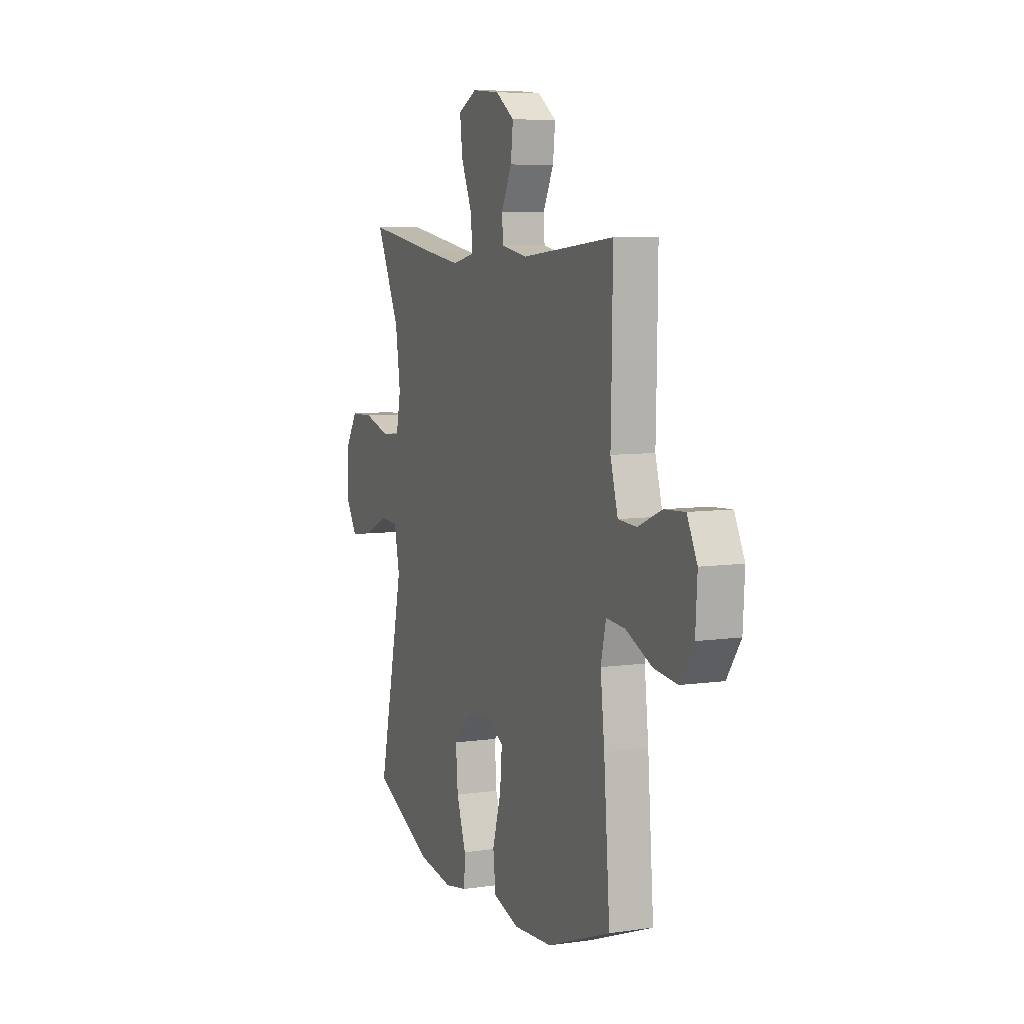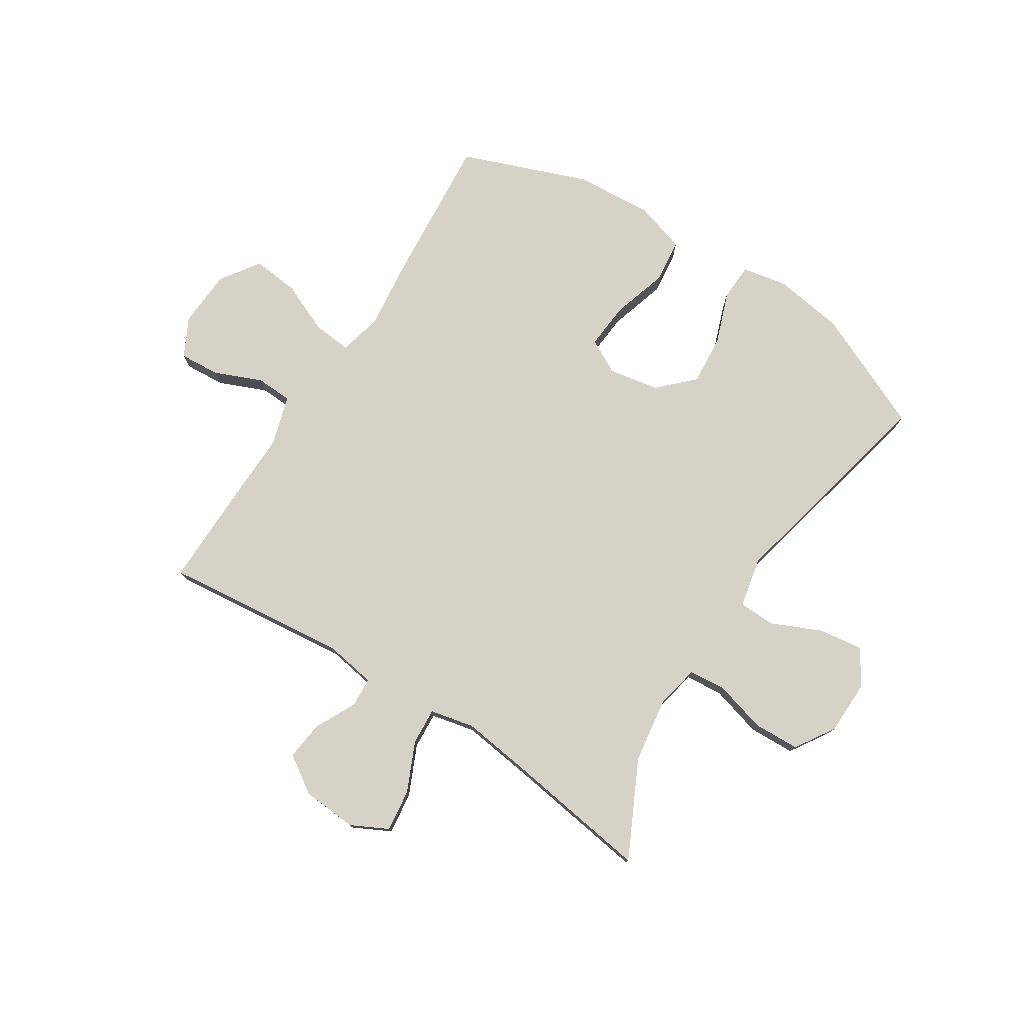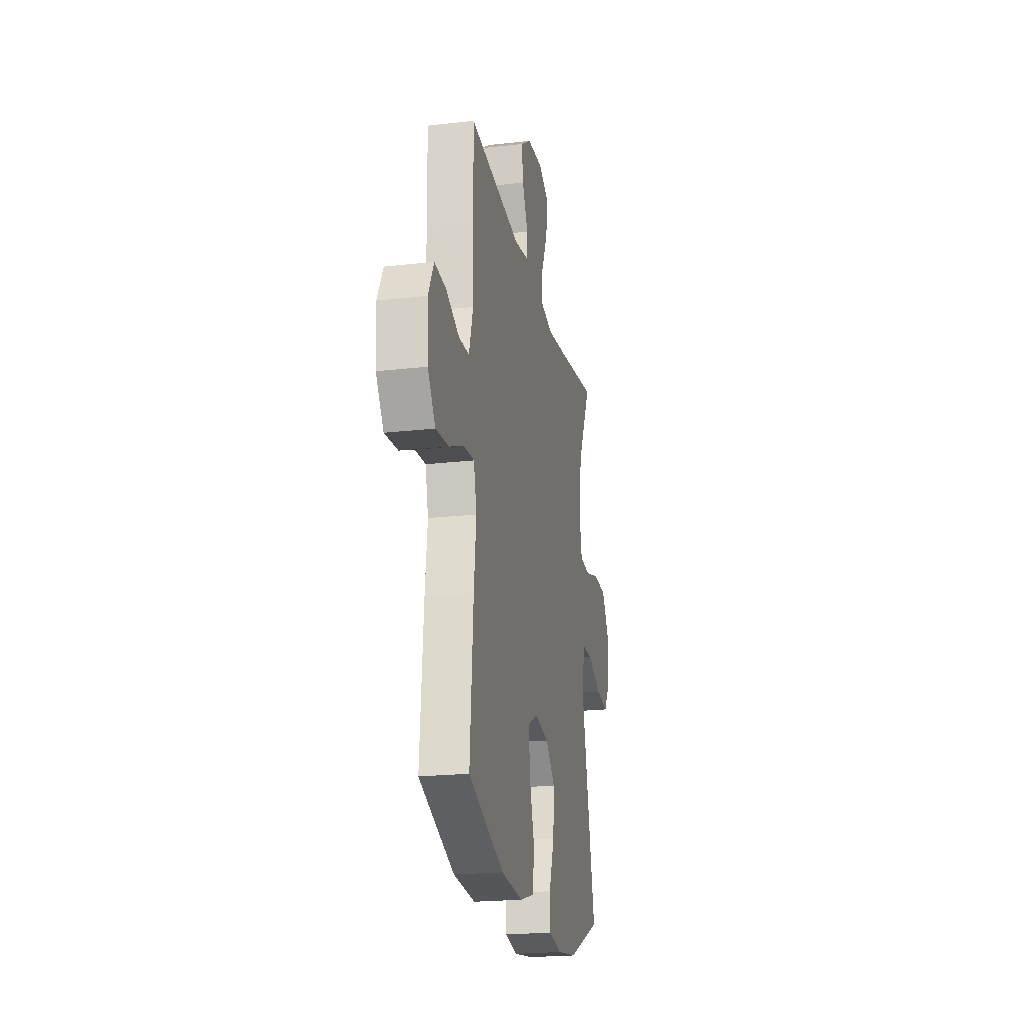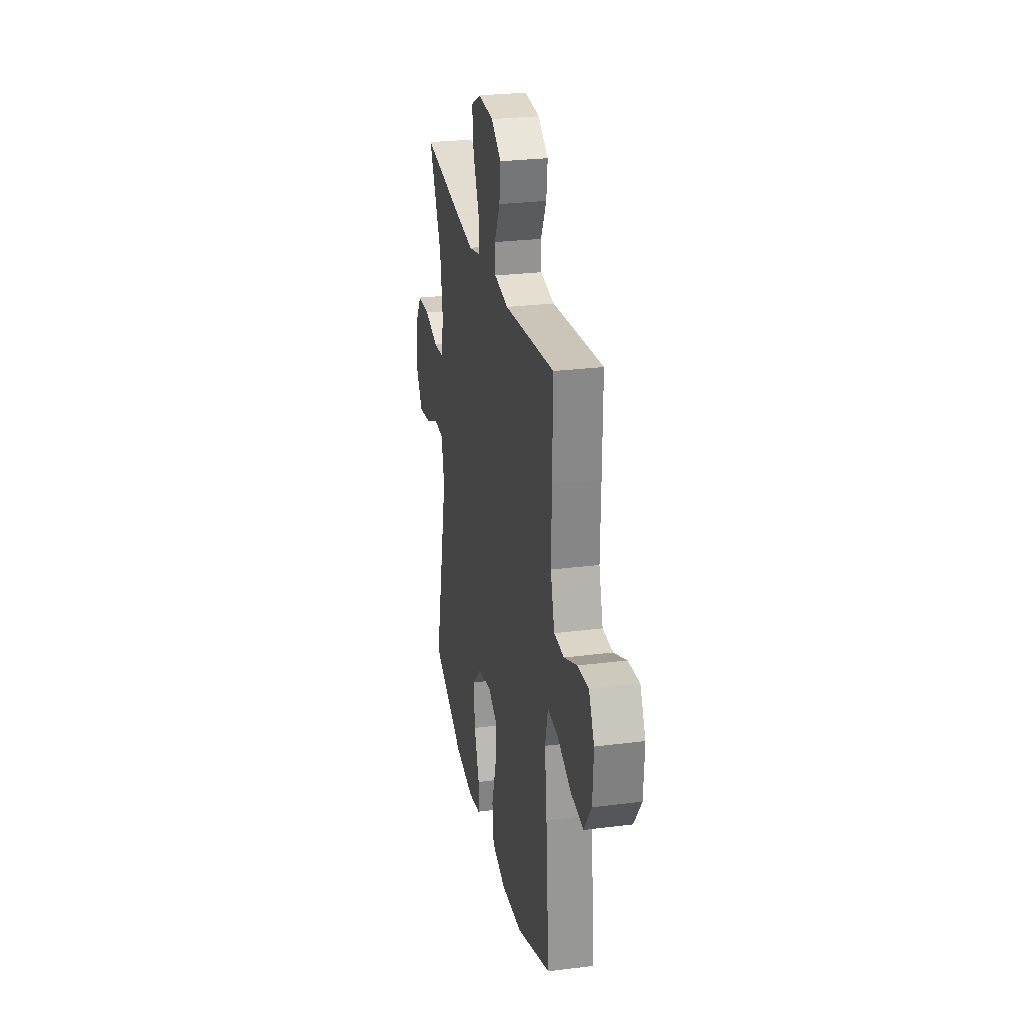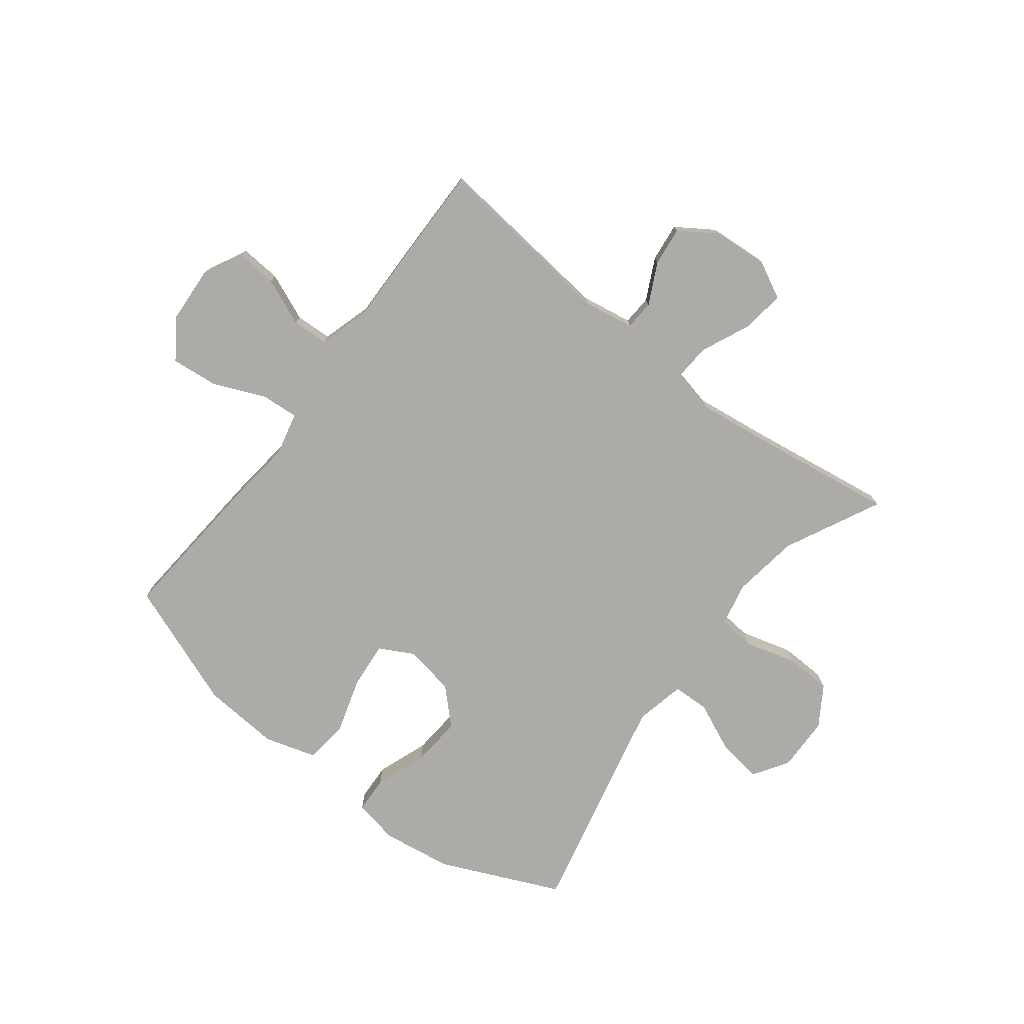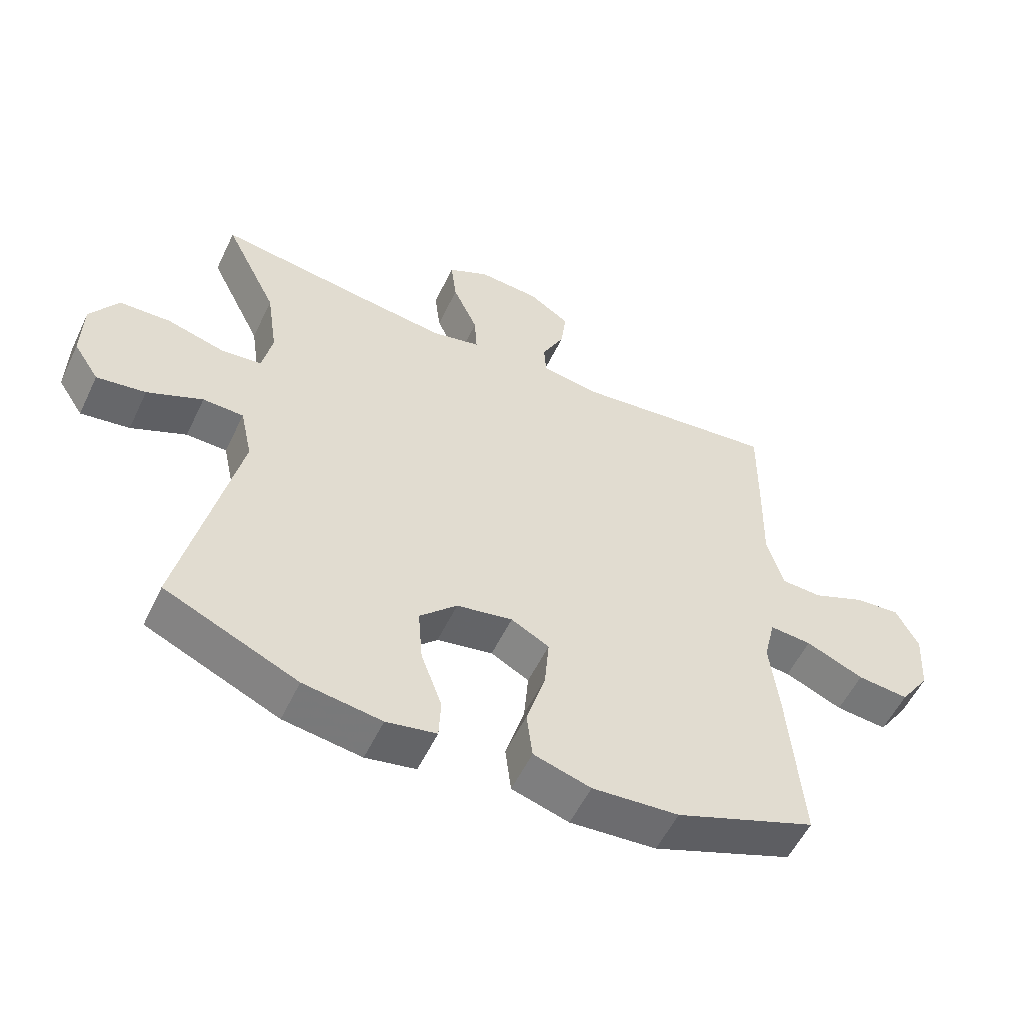
<metadata>
{"format":"obj","ext":"obj","renderer":"f3d","projection":"perspective","resolution":1024,"background":"white","views":[{"elev":7.6,"azim":-112.0,"up":"+Z"},{"elev":77.4,"azim":32.6,"up":"+Y"},{"elev":-21.4,"azim":-78.6,"up":"+Z"},{"elev":26.8,"azim":-101.2,"up":"+Z"},{"elev":-76.4,"azim":-37.6,"up":"+Y"},{"elev":-55.3,"azim":154.7,"up":"+Z"}]}
</metadata>
<code>
v -0.5 0.07 0.5
v -0.177 0.07 0.465
v -0.087 0.07 0.48
v -0.084 0.07 0.532
v -0.12 0.07 0.604
v -0.128 0.07 0.672
v -0.063 0.07 0.715
v 0.033 0.07 0.722
v 0.098 0.07 0.689
v 0.089 0.07 0.615
v 0.05 0.07 0.528
v 0.046 0.07 0.464
v 0.123 0.07 0.447
v 0.246 0.07 0.463
v 0.5 0.07 0.5
v 0.417 0.07 0.332
v 0.4 0.07 0.216
v 0.416 0.07 0.14
v 0.481 0.07 0.134
v 0.571 0.07 0.159
v 0.652 0.07 0.156
v 0.696 0.07 0.087
v 0.698 0.07 -0.009
v 0.658 0.07 -0.07
v 0.581 0.07 -0.059
v 0.494 0.07 -0.02
v 0.43 0.07 -0.022
v 0.411 0.07 -0.109
v 0.5 0.07 -0.5
v 0.291 0.07 -0.593
v 0.168 0.07 -0.611
v 0.089 0.07 -0.596
v 0.086 0.07 -0.532
v 0.119 0.07 -0.441
v 0.126 0.07 -0.353
v 0.067 0.07 -0.295
v -0.021 0.07 -0.279
v -0.081 0.07 -0.311
v -0.074 0.07 -0.392
v -0.044 0.07 -0.491
v -0.053 0.07 -0.567
v -0.143 0.07 -0.594
v -0.279 0.07 -0.584
v -0.5 0.07 -0.5
v -0.479 0.07 -0.237
v -0.465 0.07 -0.115
v -0.483 0.07 -0.04
v -0.549 0.07 -0.045
v -0.64 0.07 -0.084
v -0.721 0.07 -0.092
v -0.768 0.07 -0.024
v -0.774 0.07 0.076
v -0.739 0.07 0.144
v -0.668 0.07 0.139
v -0.585 0.07 0.104
v -0.521 0.07 0.107
v -0.495 0.07 0.195
v -0.498 0.07 0.33
v -0.5 0 0.5
v -0.177 0 0.465
v -0.087 0 0.48
v -0.084 0 0.532
v -0.12 0 0.604
v -0.128 0 0.672
v -0.063 0 0.715
v 0.033 0 0.722
v 0.098 0 0.689
v 0.089 0 0.615
v 0.05 0 0.528
v 0.046 0 0.464
v 0.123 0 0.447
v 0.246 0 0.463
v 0.5 0 0.5
v 0.417 0 0.332
v 0.4 0 0.216
v 0.416 0 0.14
v 0.481 0 0.134
v 0.571 0 0.159
v 0.652 0 0.156
v 0.696 0 0.087
v 0.698 0 -0.009
v 0.658 0 -0.07
v 0.581 0 -0.059
v 0.494 0 -0.02
v 0.43 0 -0.022
v 0.411 0 -0.109
v 0.5 0 -0.5
v 0.291 0 -0.593
v 0.168 0 -0.611
v 0.089 0 -0.596
v 0.086 0 -0.532
v 0.119 0 -0.441
v 0.126 0 -0.353
v 0.067 0 -0.295
v -0.021 0 -0.279
v -0.081 0 -0.311
v -0.074 0 -0.392
v -0.044 0 -0.491
v -0.053 0 -0.567
v -0.143 0 -0.594
v -0.279 0 -0.584
v -0.5 0 -0.5
v -0.479 0 -0.237
v -0.465 0 -0.115
v -0.483 0 -0.04
v -0.549 0 -0.045
v -0.64 0 -0.084
v -0.721 0 -0.092
v -0.768 0 -0.024
v -0.774 0 0.076
v -0.739 0 0.144
v -0.668 0 0.139
v -0.585 0 0.104
v -0.521 0 0.107
v -0.495 0 0.195
v -0.498 0 0.33
f 57 58 1 2
f 56 57 2 3
f 52 53 54 55
f 52 55 56
f 51 52 56
f 48 49 50 51
f 47 48 51 56
f 43 44 45 46
f 43 46 47
f 39 40 41 42
f 38 39 42 43
f 31 32 33 34
f 31 34 35
f 28 29 30 31
f 27 28 31 35
f 23 24 25 26
f 23 26 27
f 22 23 27
f 19 20 21 22
f 18 19 22 27
f 17 18 27 35
f 14 15 16
f 13 14 16 17
f 12 13 17 35
f 8 9 10 11
f 8 11 12
f 7 8 12
f 4 5 6 7
f 3 4 7 12
f 38 43 47 56
f 37 38 56 3
f 36 37 3 12
f 12 35 36
f 60 59 116 115
f 61 60 115 114
f 113 112 111 110
f 114 113 110
f 114 110 109
f 109 108 107 106
f 114 109 106 105
f 104 103 102 101
f 105 104 101
f 100 99 98 97
f 101 100 97 96
f 92 91 90 89
f 93 92 89
f 89 88 87 86
f 93 89 86 85
f 84 83 82 81
f 85 84 81
f 85 81 80
f 80 79 78 77
f 85 80 77 76
f 93 85 76 75
f 74 73 72
f 75 74 72 71
f 93 75 71 70
f 69 68 67 66
f 70 69 66
f 70 66 65
f 65 64 63 62
f 70 65 62 61
f 114 105 101 96
f 61 114 96 95
f 70 61 95 94
f 94 93 70
f 1 59 60 2
f 2 60 61 3
f 3 61 62 4
f 4 62 63 5
f 5 63 64 6
f 6 64 65 7
f 7 65 66 8
f 8 66 67 9
f 9 67 68 10
f 10 68 69 11
f 11 69 70 12
f 12 70 71 13
f 13 71 72 14
f 14 72 73 15
f 15 73 74 16
f 16 74 75 17
f 17 75 76 18
f 18 76 77 19
f 19 77 78 20
f 20 78 79 21
f 21 79 80 22
f 22 80 81 23
f 23 81 82 24
f 24 82 83 25
f 25 83 84 26
f 26 84 85 27
f 27 85 86 28
f 28 86 87 29
f 29 87 88 30
f 30 88 89 31
f 31 89 90 32
f 32 90 91 33
f 33 91 92 34
f 34 92 93 35
f 35 93 94 36
f 36 94 95 37
f 37 95 96 38
f 38 96 97 39
f 39 97 98 40
f 40 98 99 41
f 41 99 100 42
f 42 100 101 43
f 43 101 102 44
f 44 102 103 45
f 45 103 104 46
f 46 104 105 47
f 47 105 106 48
f 48 106 107 49
f 49 107 108 50
f 50 108 109 51
f 51 109 110 52
f 52 110 111 53
f 53 111 112 54
f 54 112 113 55
f 55 113 114 56
f 56 114 115 57
f 57 115 116 58
f 58 116 59 1

</code>
